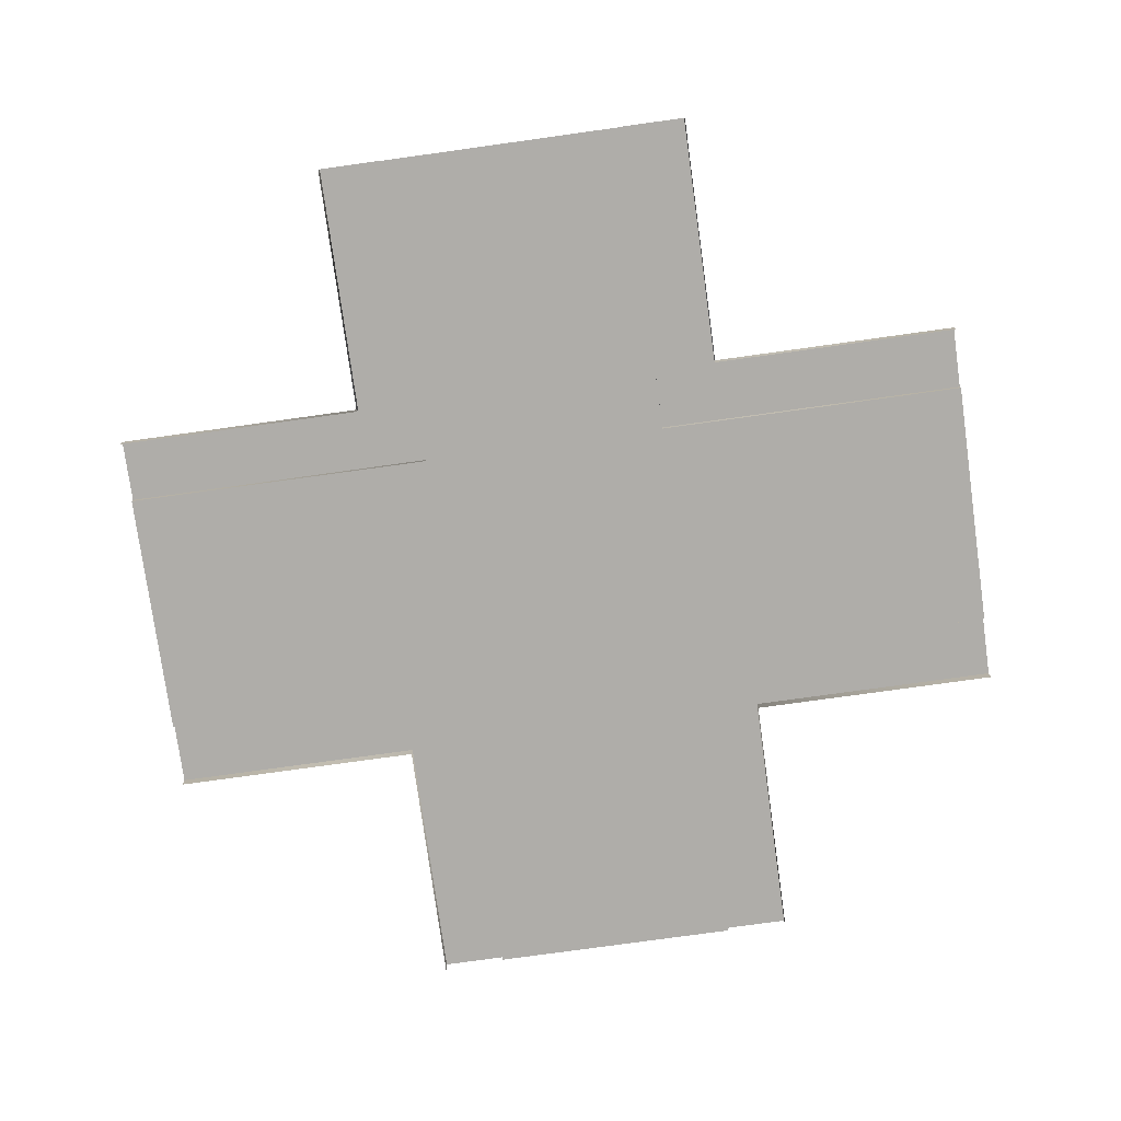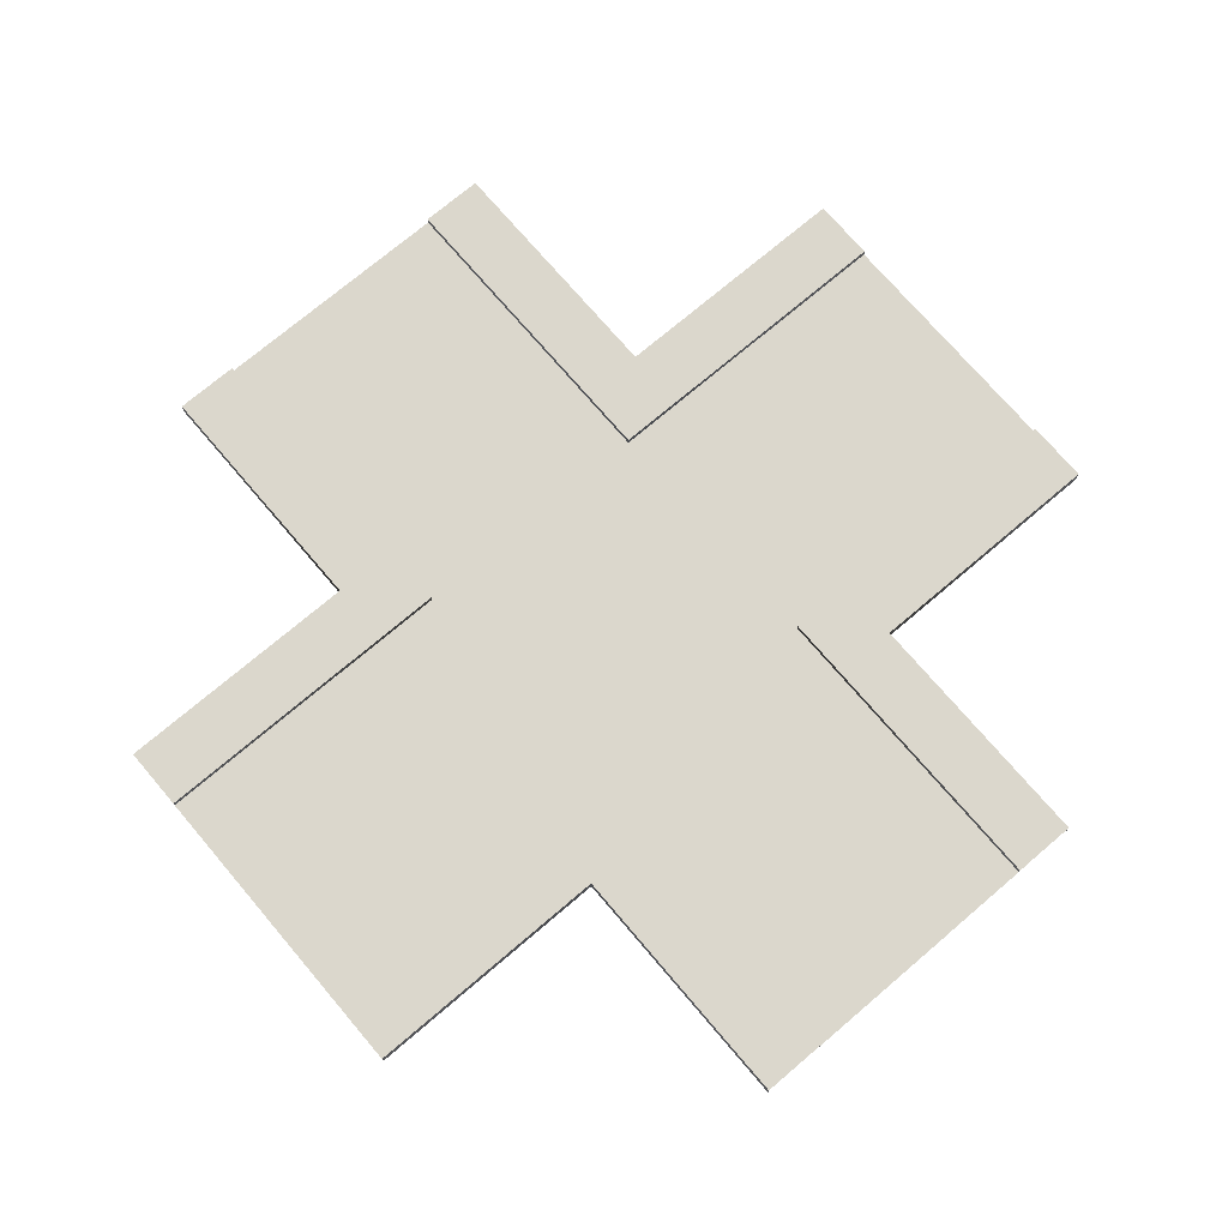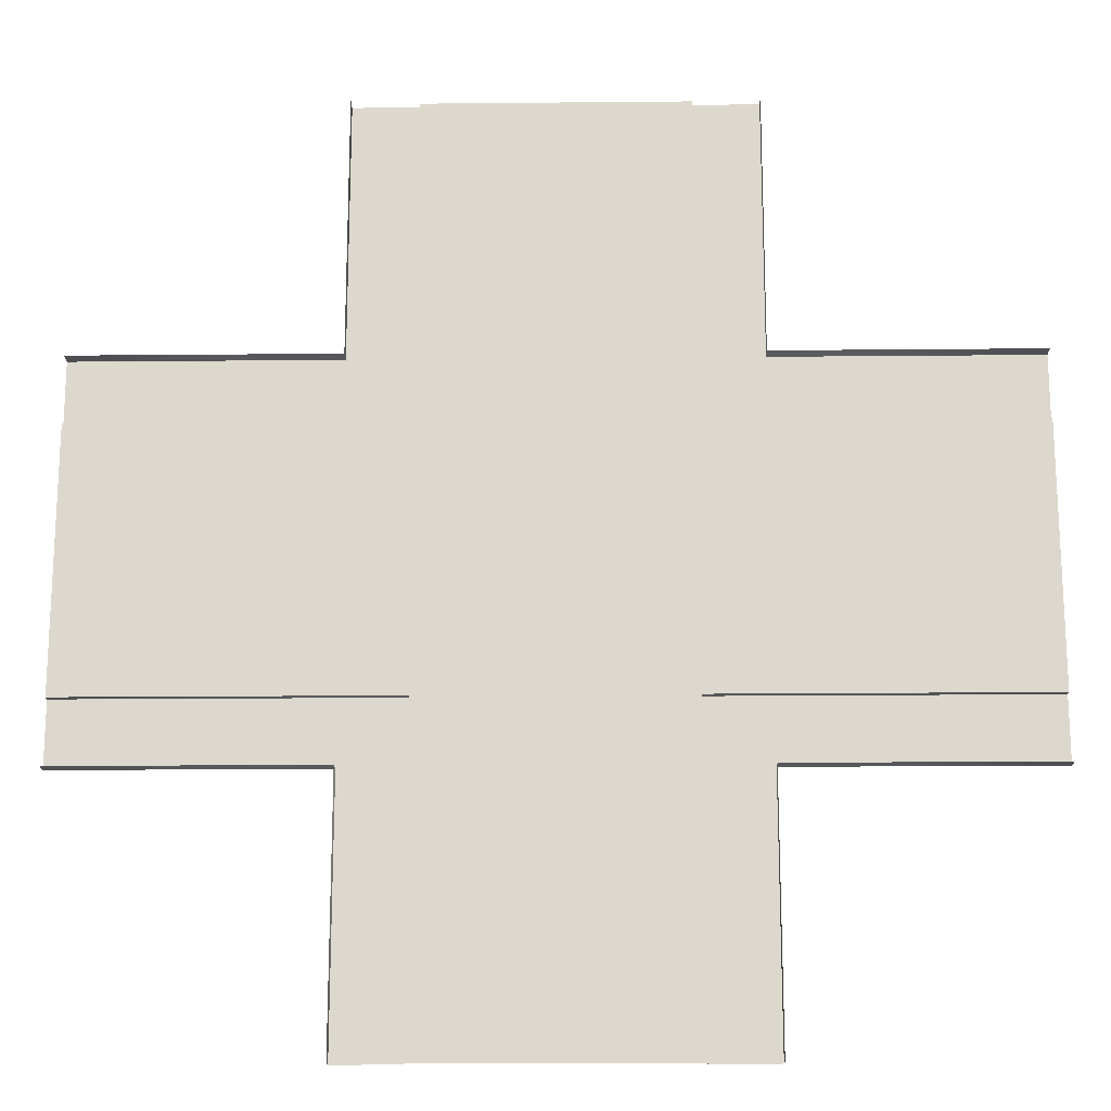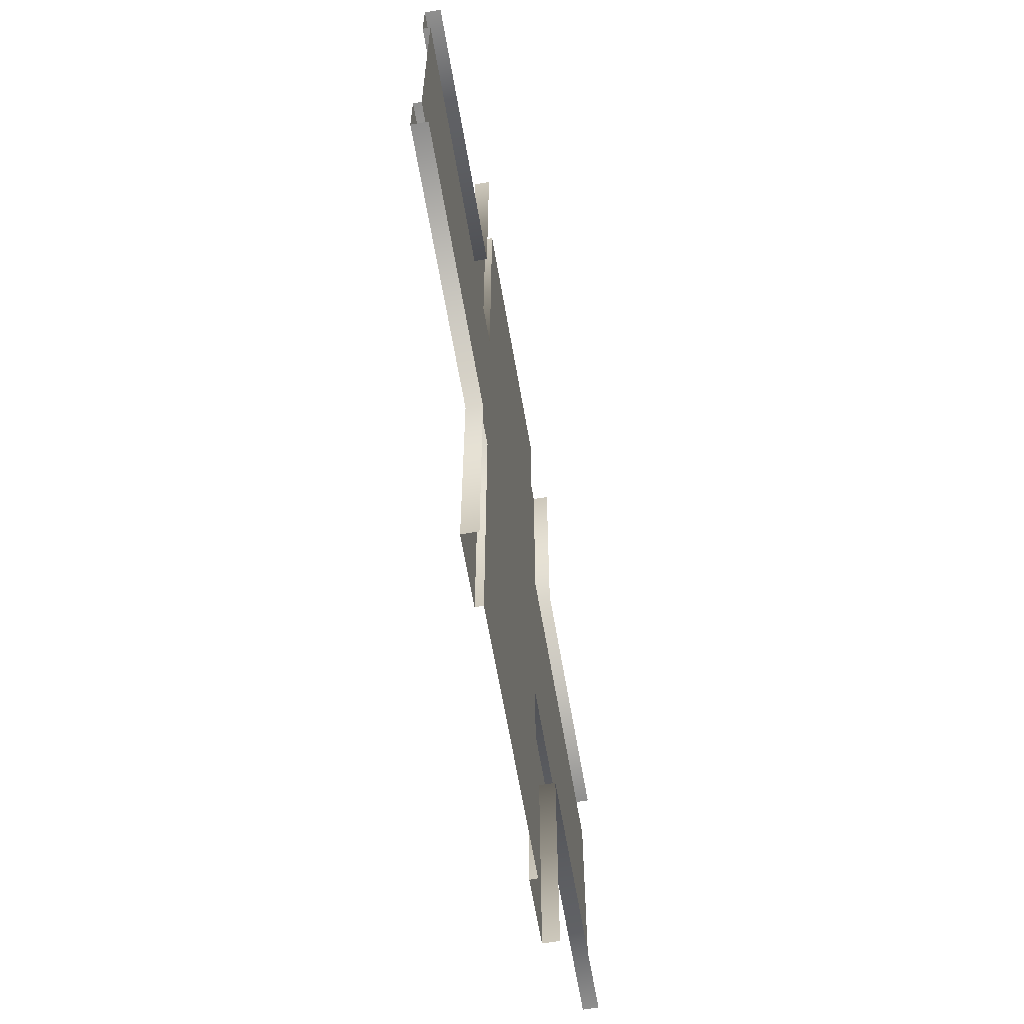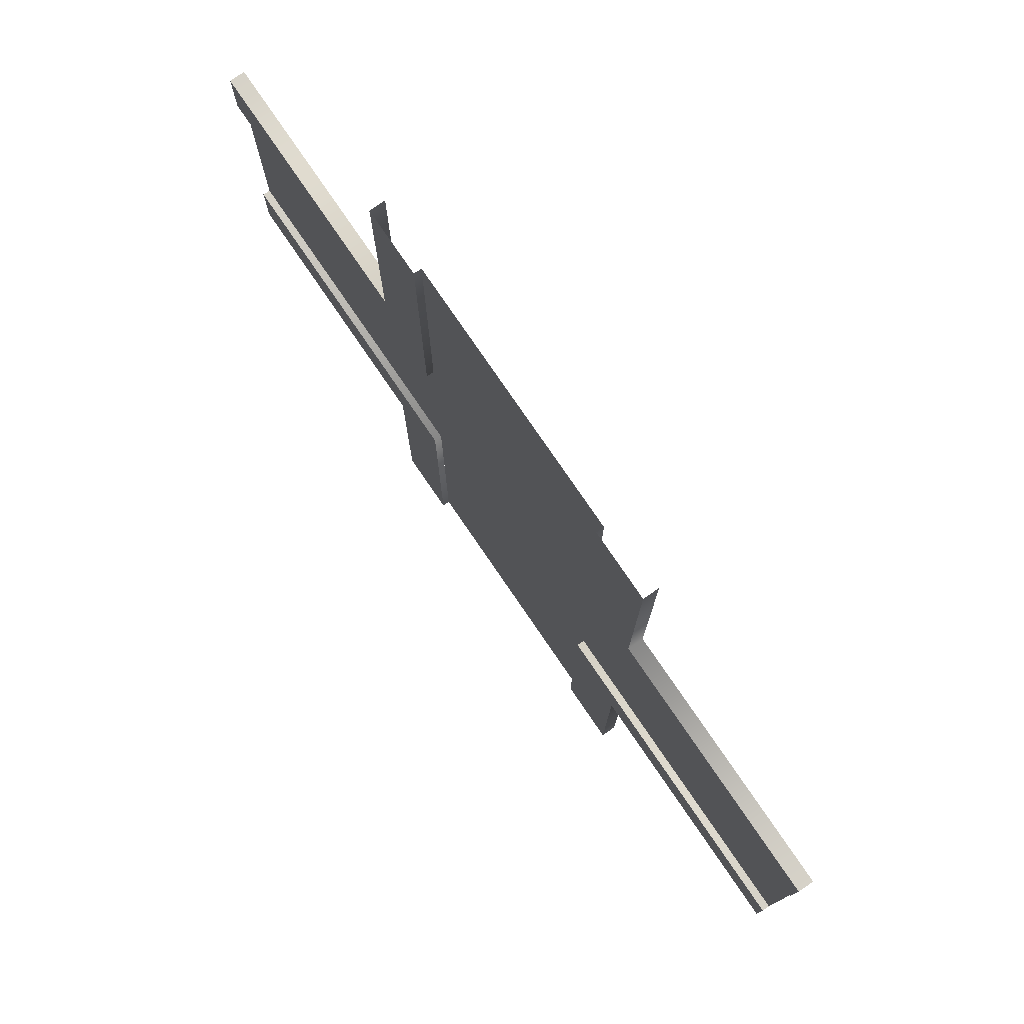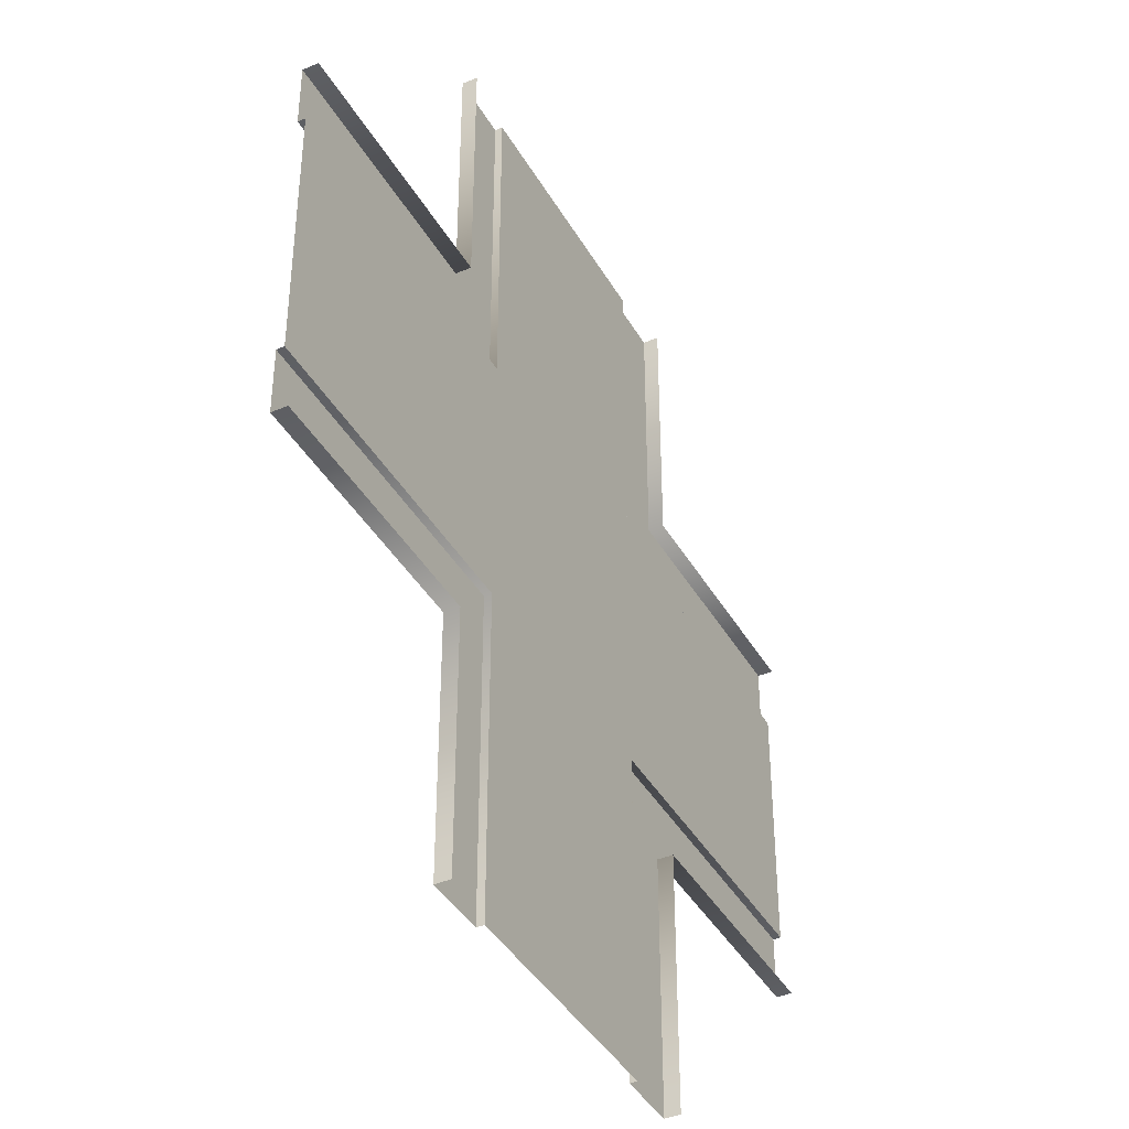
<metadata>
{"format":"obj","ext":"obj","renderer":"f3d","projection":"perspective","resolution":1024,"background":"white","views":[{"elev":-77.3,"azim":-172.1,"up":"+Y"},{"elev":73.2,"azim":49.6,"up":"+Y"},{"elev":-18.1,"azim":1.1,"up":"+Z"},{"elev":-65.2,"azim":-80.2,"up":"+Z"},{"elev":78.2,"azim":-124.4,"up":"+Z"},{"elev":-40.5,"azim":-62.6,"up":"+Z"}]}
</metadata>
<code>
v -2 0.2454 -10
v -10 0.2454 -18
v -2 0.2454 -18
v -10 0.2454 -10
v -20 0.2454 -18
v -12 0.2454 -10
v -20 0.2454 -10
v -12 0.2454 -18
v -10 0.2454 -10
v -12 0.2454 -18
v -10 0.2454 -18
v -12 0.2454 -10
v -2 0.2454 -28
v -10 0.2454 -20
v -10 0.2454 -28
v -2 0.2454 -20
v -10 0.2454 -18
v -2 0.2454 -20
v -2 0.2454 -18
v -10 0.2454 -20
v 8 0.2454 -10
v 0.0001428 0.2454 -18
v 8 0.2454 -18
v 0.0001414 0.2454 -10
v -2 0.2454 -18
v 0.0001414 0.2454 -10
v -2 0.2454 -10
v 0.0001428 0.2454 -18
v -10 0.2454 0.0002395
v -2 0.2454 -8
v -2 0.2454 1.558e-06
v -10 0.2454 -8
v -2 0.2454 -10
v -10 0.2454 -8
v -10 0.2454 -10
v -2 0.2454 -8
v -2 0.4769 -10
v -0.0001708 0.4769 -0.0001144
v -2 0.4769 -0.0001157
v -0.0001661 0.4769 -8
v -2 0.2454 -10
v -2 0.4769 -0.0001157
v -2 0.2454 1.558e-06
v -2 0.4769 -10
v -0.0001661 0.4769 -8
v -0.0001698 6.509e-05 -0.0001144
v -0.0001708 0.4769 -0.0001144
v -0.000165 6.497e-05 -8
v 8 0.4769 -10
v -0.0001661 0.4769 -8
v -2 0.4769 -10
v 8 0.4769 -8
v 8 0.2454 -10
v -2 0.4769 -10
v -2 0.2454 -10
v 8 0.4769 -10
v 8 0.4769 -8
v -0.000165 6.497e-05 -8
v -0.0001661 0.4769 -8
v 8 6.649e-05 -8
v -10 0.4769 -10
v -20 0.4769 -8
v -20 0.4769 -10
v -12 0.4769 -8
v -10 0.2454 -10
v -20 0.4769 -10
v -20 0.2454 -10
v -10 0.4769 -10
v -12 0.4769 -8
v -20 6.147e-05 -8
v -20 0.4769 -8
v -12 6.281e-05 -8
v -10 0.4769 0.0001232
v -12 0.4769 -8
v -10 0.4769 -10
v -12 0.4769 0.0001181
v -10 0.2454 0.0002395
v -10 0.4769 -10
v -10 0.2454 -10
v -10 0.4769 0.0001232
v -12 0.4769 0.0001181
v -12 6.281e-05 -8
v -12 0.4769 -8
v -12 6.287e-05 0.0001219
v -10 0.4769 -18
v -12 0.4769 -28
v -10 0.4769 -28
v -12 0.4769 -20
v -10 0.2454 -18
v -10 0.4769 -28
v -10 0.2454 -28
v -10 0.4769 -18
v -12 0.4769 -20
v -12 6.287e-05 -28
v -12 0.4769 -28
v -12 6.275e-05 -20
v -20 0.4769 -18
v -12 0.4769 -20
v -10 0.4769 -18
v -20 0.4769 -20
v -20 0.2454 -18
v -10 0.4769 -18
v -10 0.2454 -18
v -20 0.4769 -18
v -20 0.4769 -20
v -12 6.275e-05 -20
v -12 0.4769 -20
v -20 6.147e-05 -20
v -2 0.4769 -18
v 8 0.4769 -20
v 8 0.4769 -18
v -0.0001625 0.4769 -20
v -2 0.2454 -18
v 8 0.4769 -18
v 8 0.2454 -18
v -2 0.4769 -18
v -0.0001625 0.4769 -20
v 8 6.637e-05 -20
v 8 0.4769 -20
v -0.0001634 6.491e-05 -20
v -2 0.4769 -28
v -0.0001625 0.4769 -20
v -2 0.4769 -18
v -0.0001602 0.4769 -28
v -2 0.2454 -28
v -2 0.4769 -18
v -2 0.2454 -18
v -2 0.4769 -28
v -0.0001602 0.4769 -28
v -0.0001634 6.491e-05 -20
v -0.0001625 0.4769 -20
v -0.000161 6.497e-05 -28
g One_Lane_01
f 3 2 1
f 4 1 2
f 7 6 5
f 8 5 6
f 11 10 9
f 12 9 10
f 15 14 13
f 16 13 14
f 19 18 17
f 20 17 18
f 23 22 21
f 24 21 22
f 27 26 25
f 28 25 26
f 31 30 29
f 32 29 30
f 35 34 33
f 36 33 34
f 39 38 37
f 40 37 38
f 43 42 41
f 44 41 42
f 47 46 45
f 48 45 46
f 51 50 49
f 52 49 50
f 55 54 53
f 56 53 54
f 59 58 57
f 60 57 58
f 63 62 61
f 64 61 62
f 67 66 65
f 68 65 66
f 71 70 69
f 72 69 70
f 75 74 73
f 76 73 74
f 79 78 77
f 80 77 78
f 83 82 81
f 84 81 82
f 87 86 85
f 88 85 86
f 91 90 89
f 92 89 90
f 95 94 93
f 96 93 94
f 99 98 97
f 100 97 98
f 103 102 101
f 104 101 102
f 107 106 105
f 108 105 106
f 111 110 109
f 112 109 110
f 115 114 113
f 116 113 114
f 119 118 117
f 120 117 118
f 123 122 121
f 124 121 122
f 127 126 125
f 128 125 126
f 131 130 129
f 132 129 130

</code>
